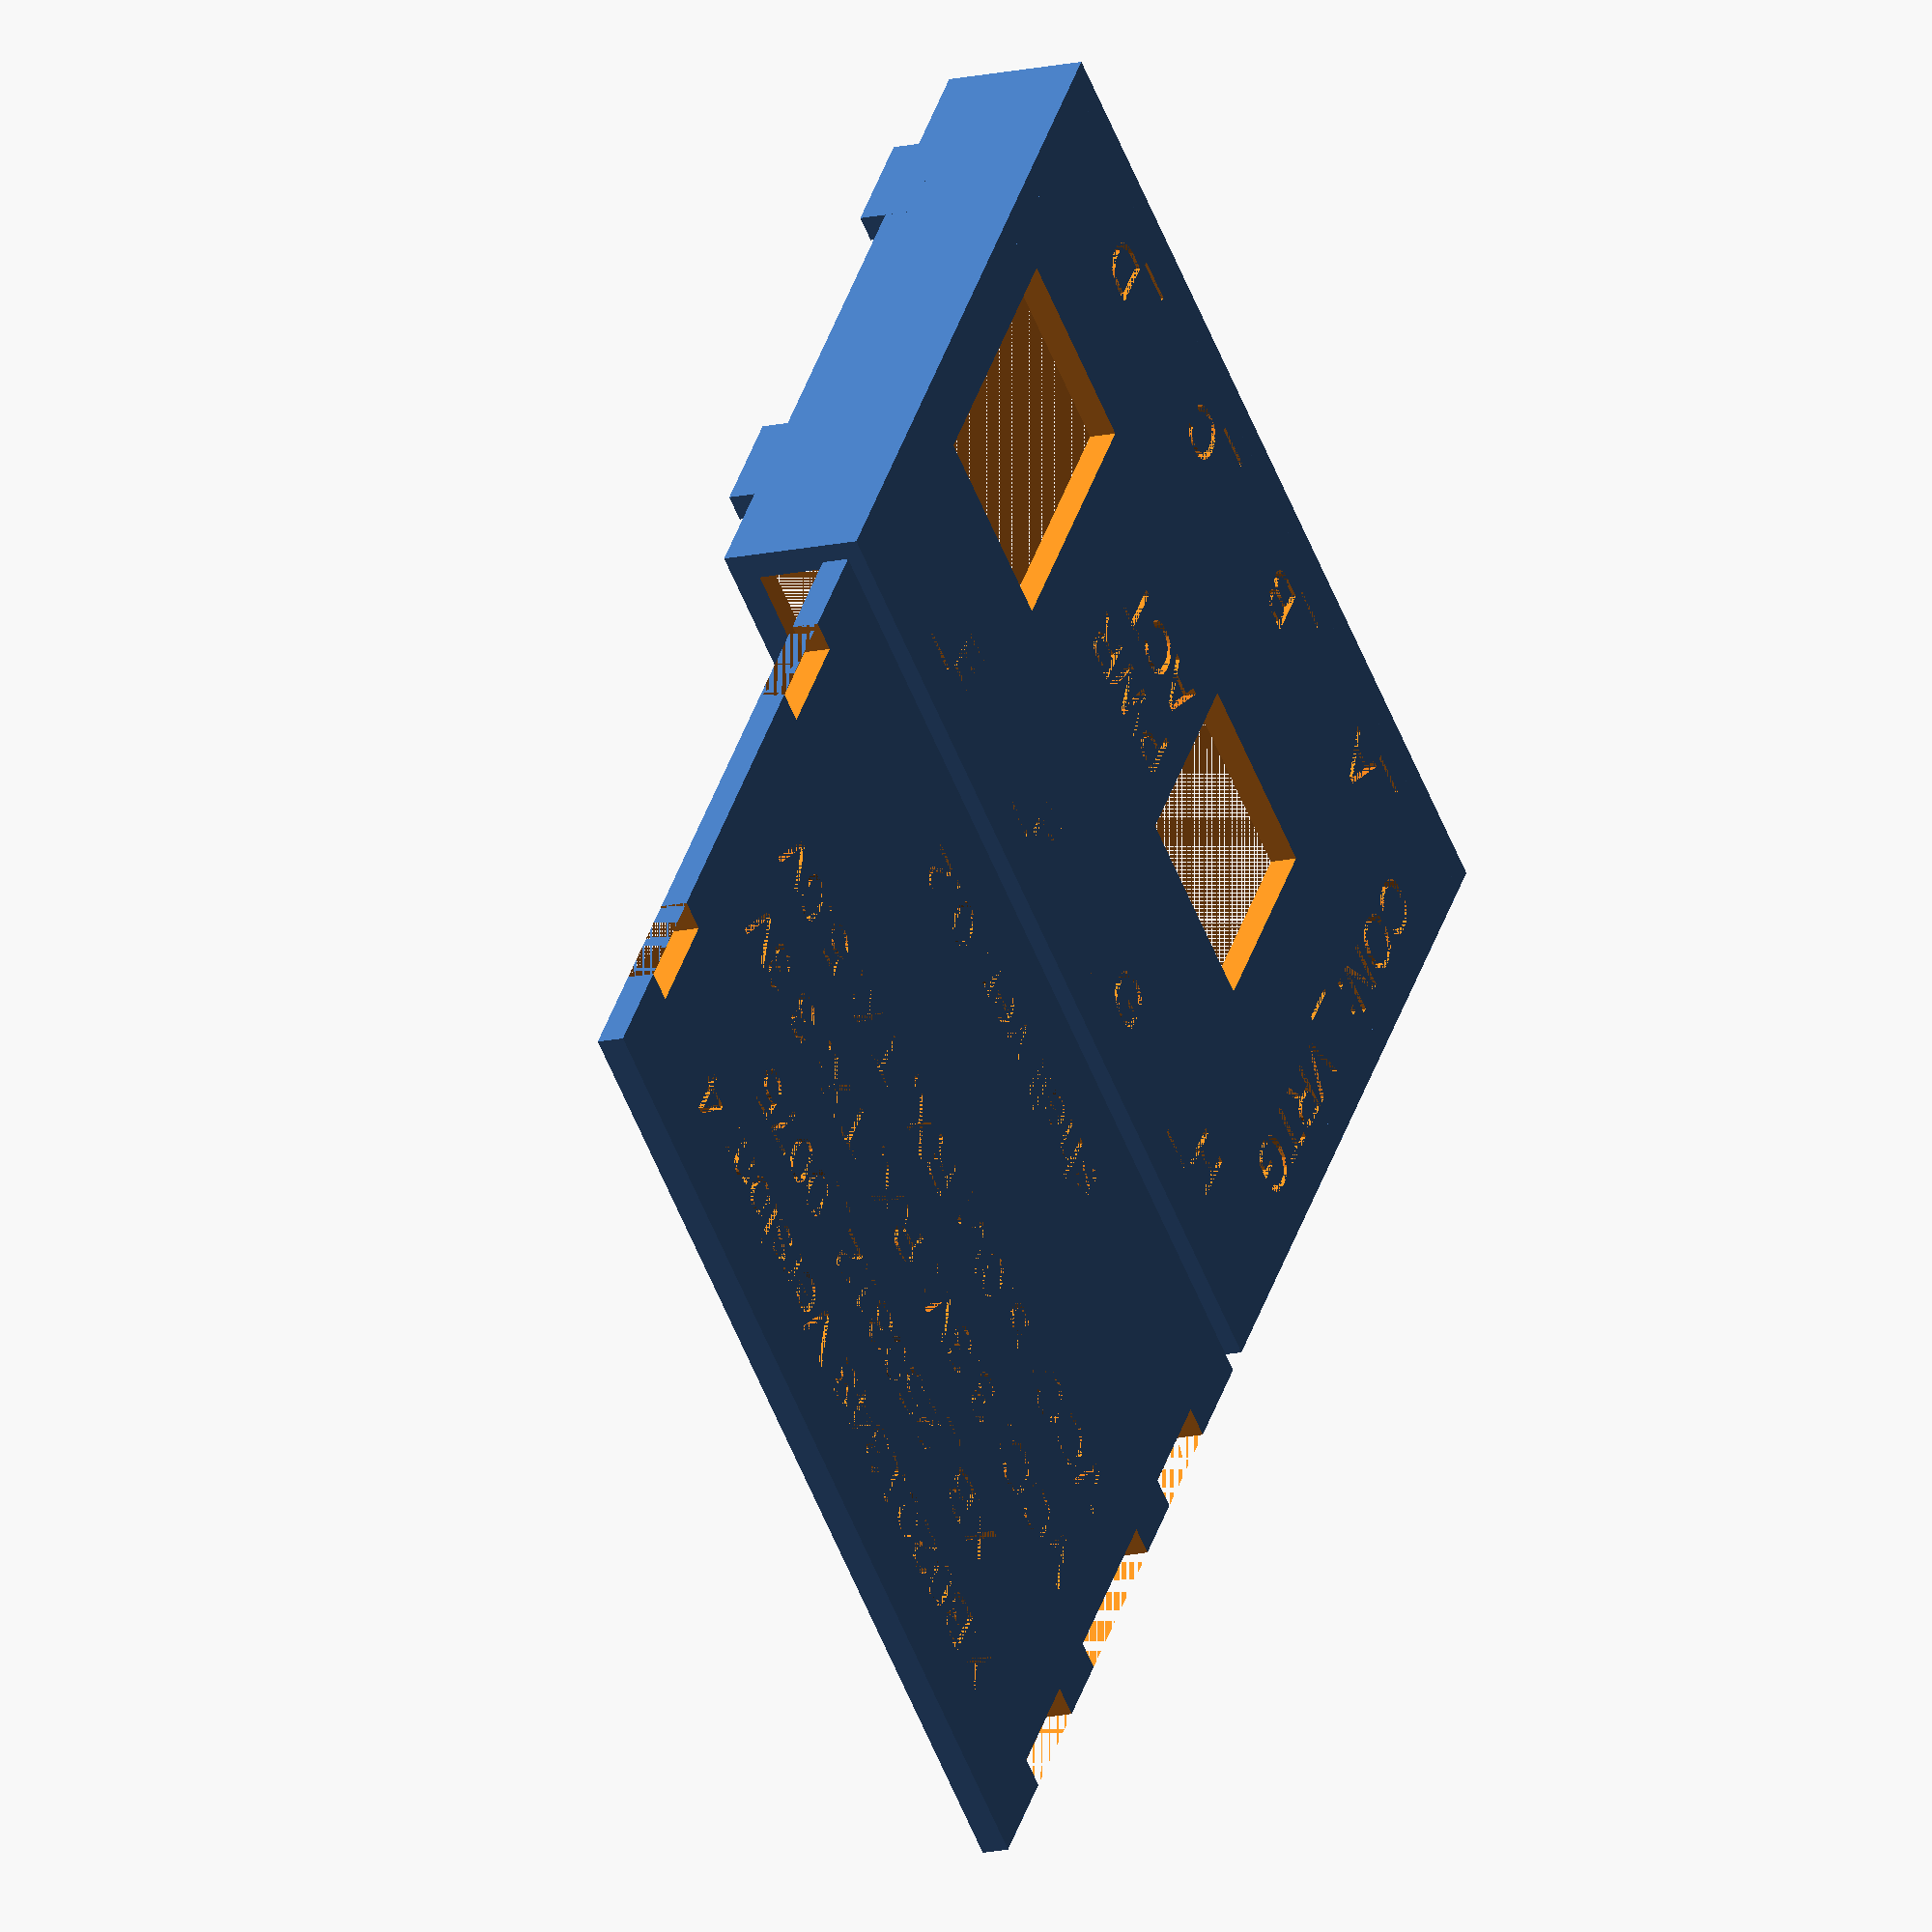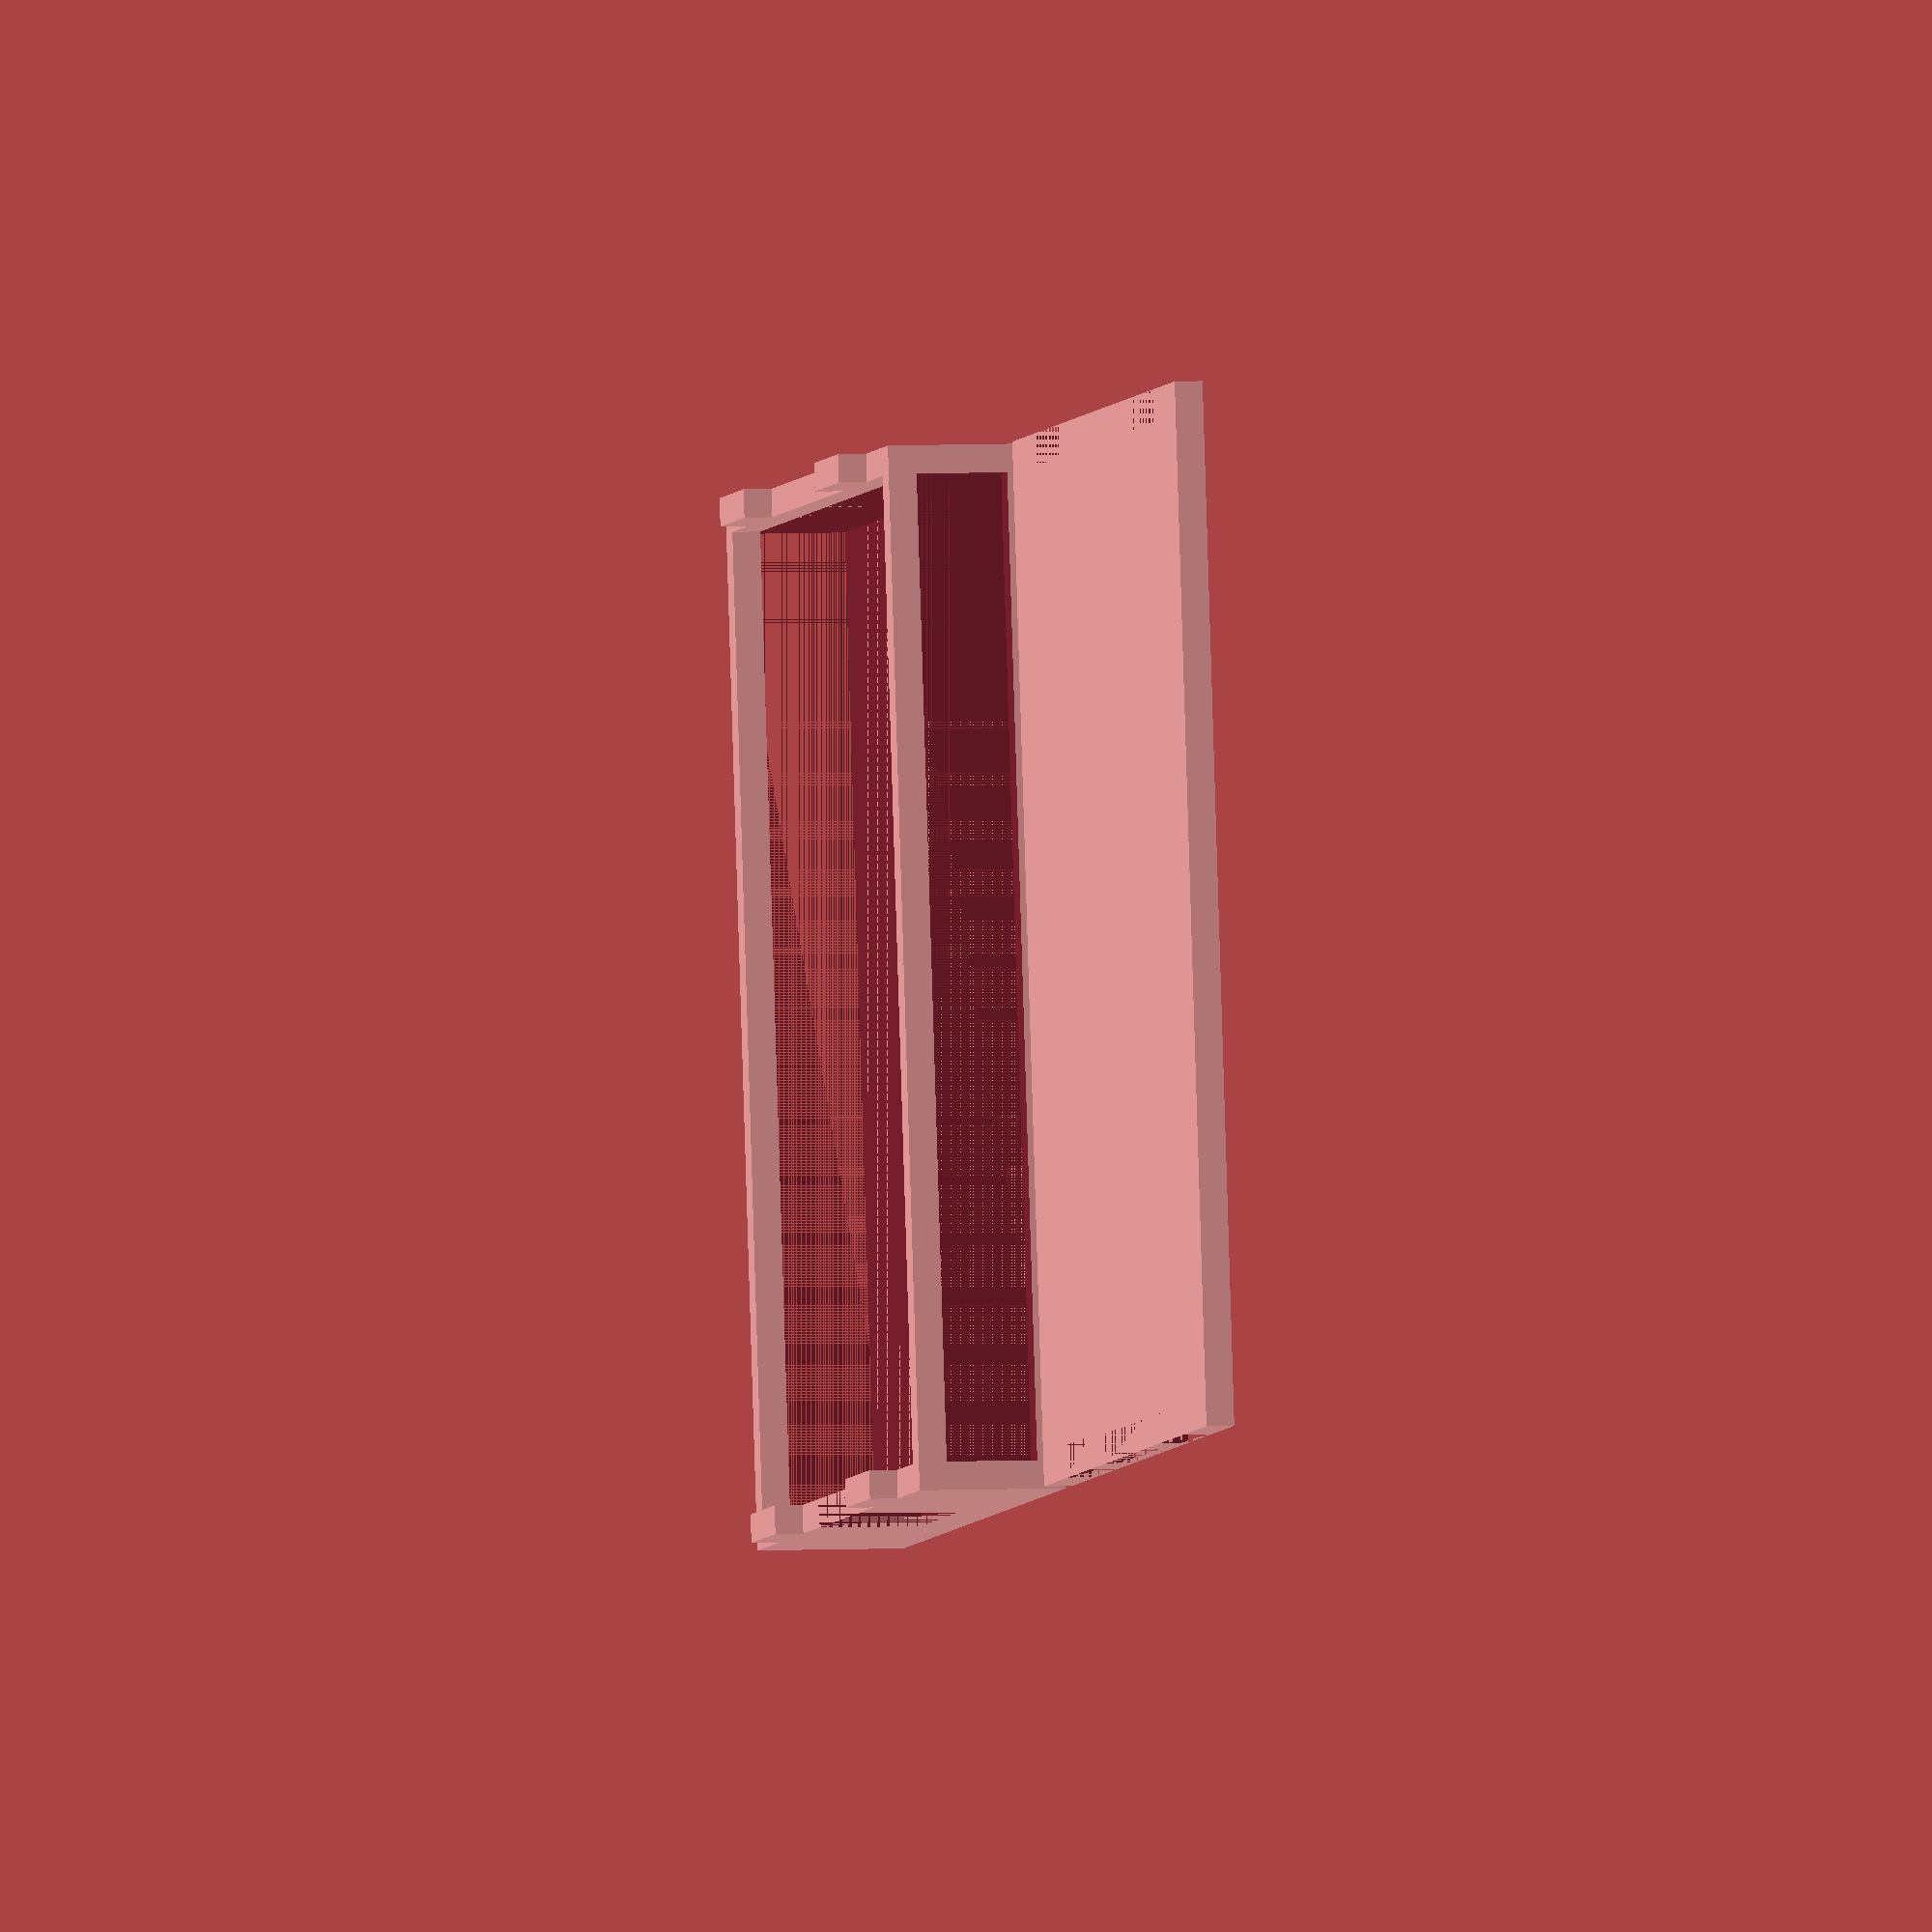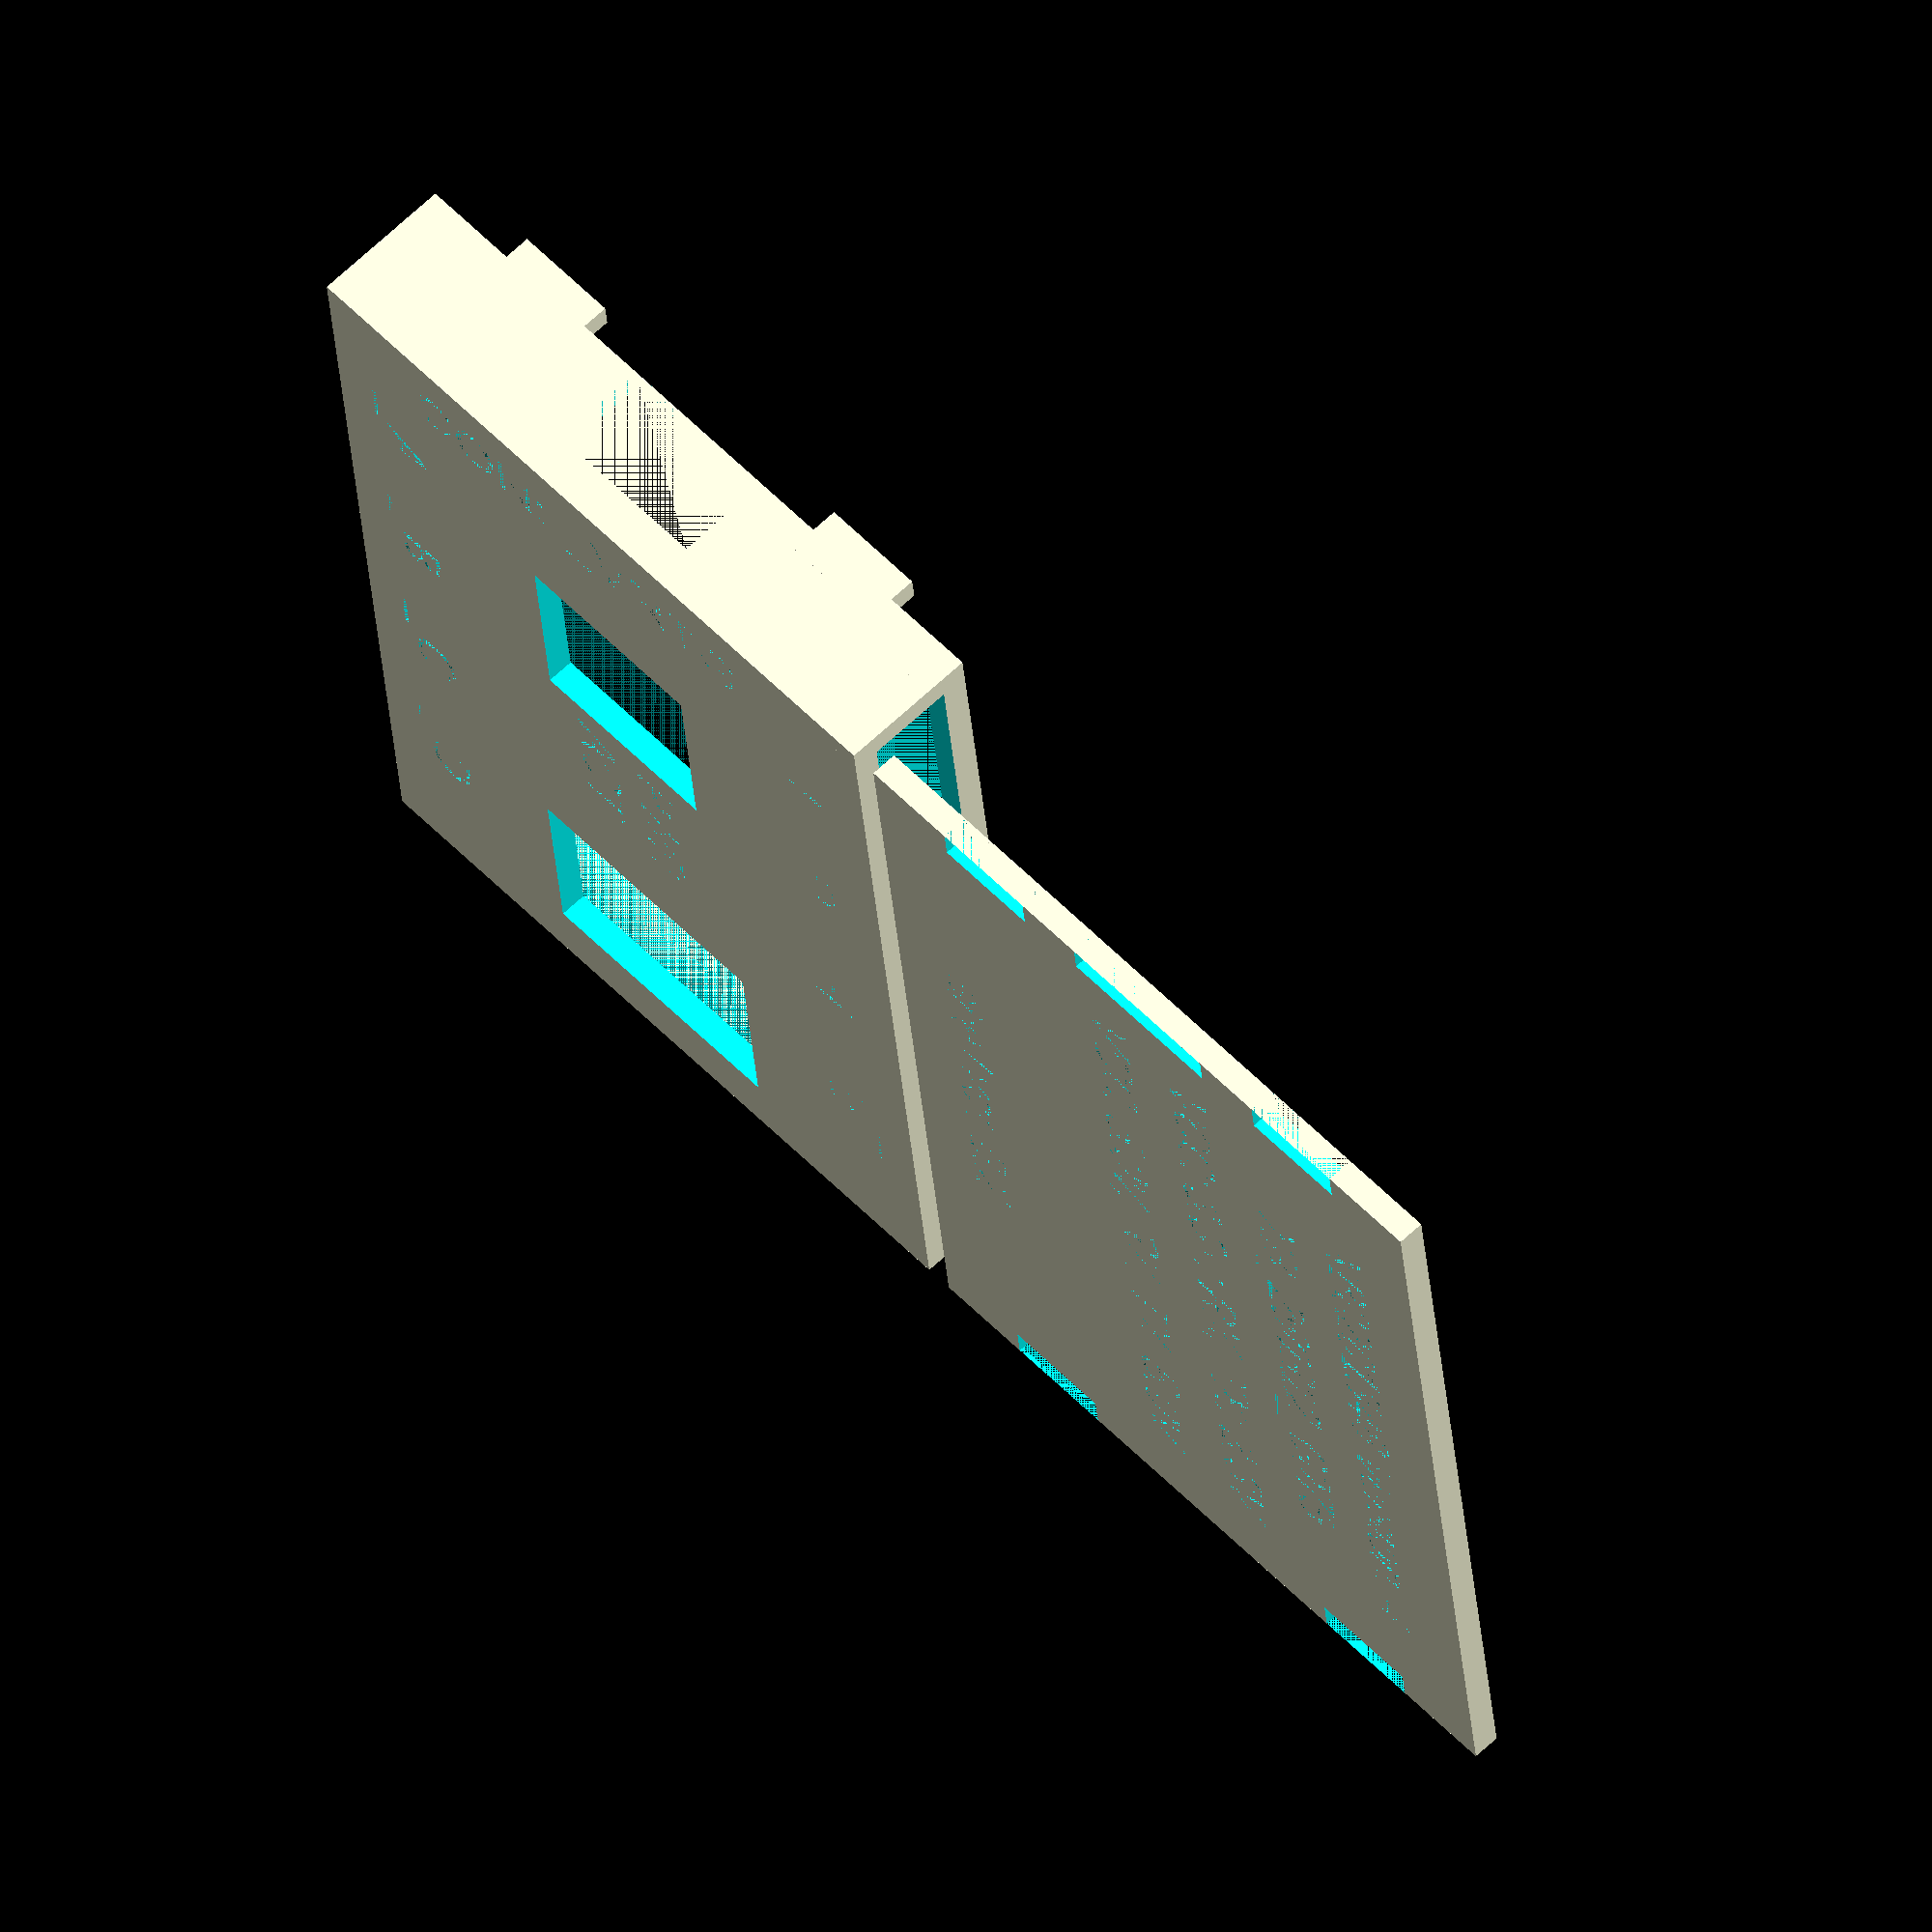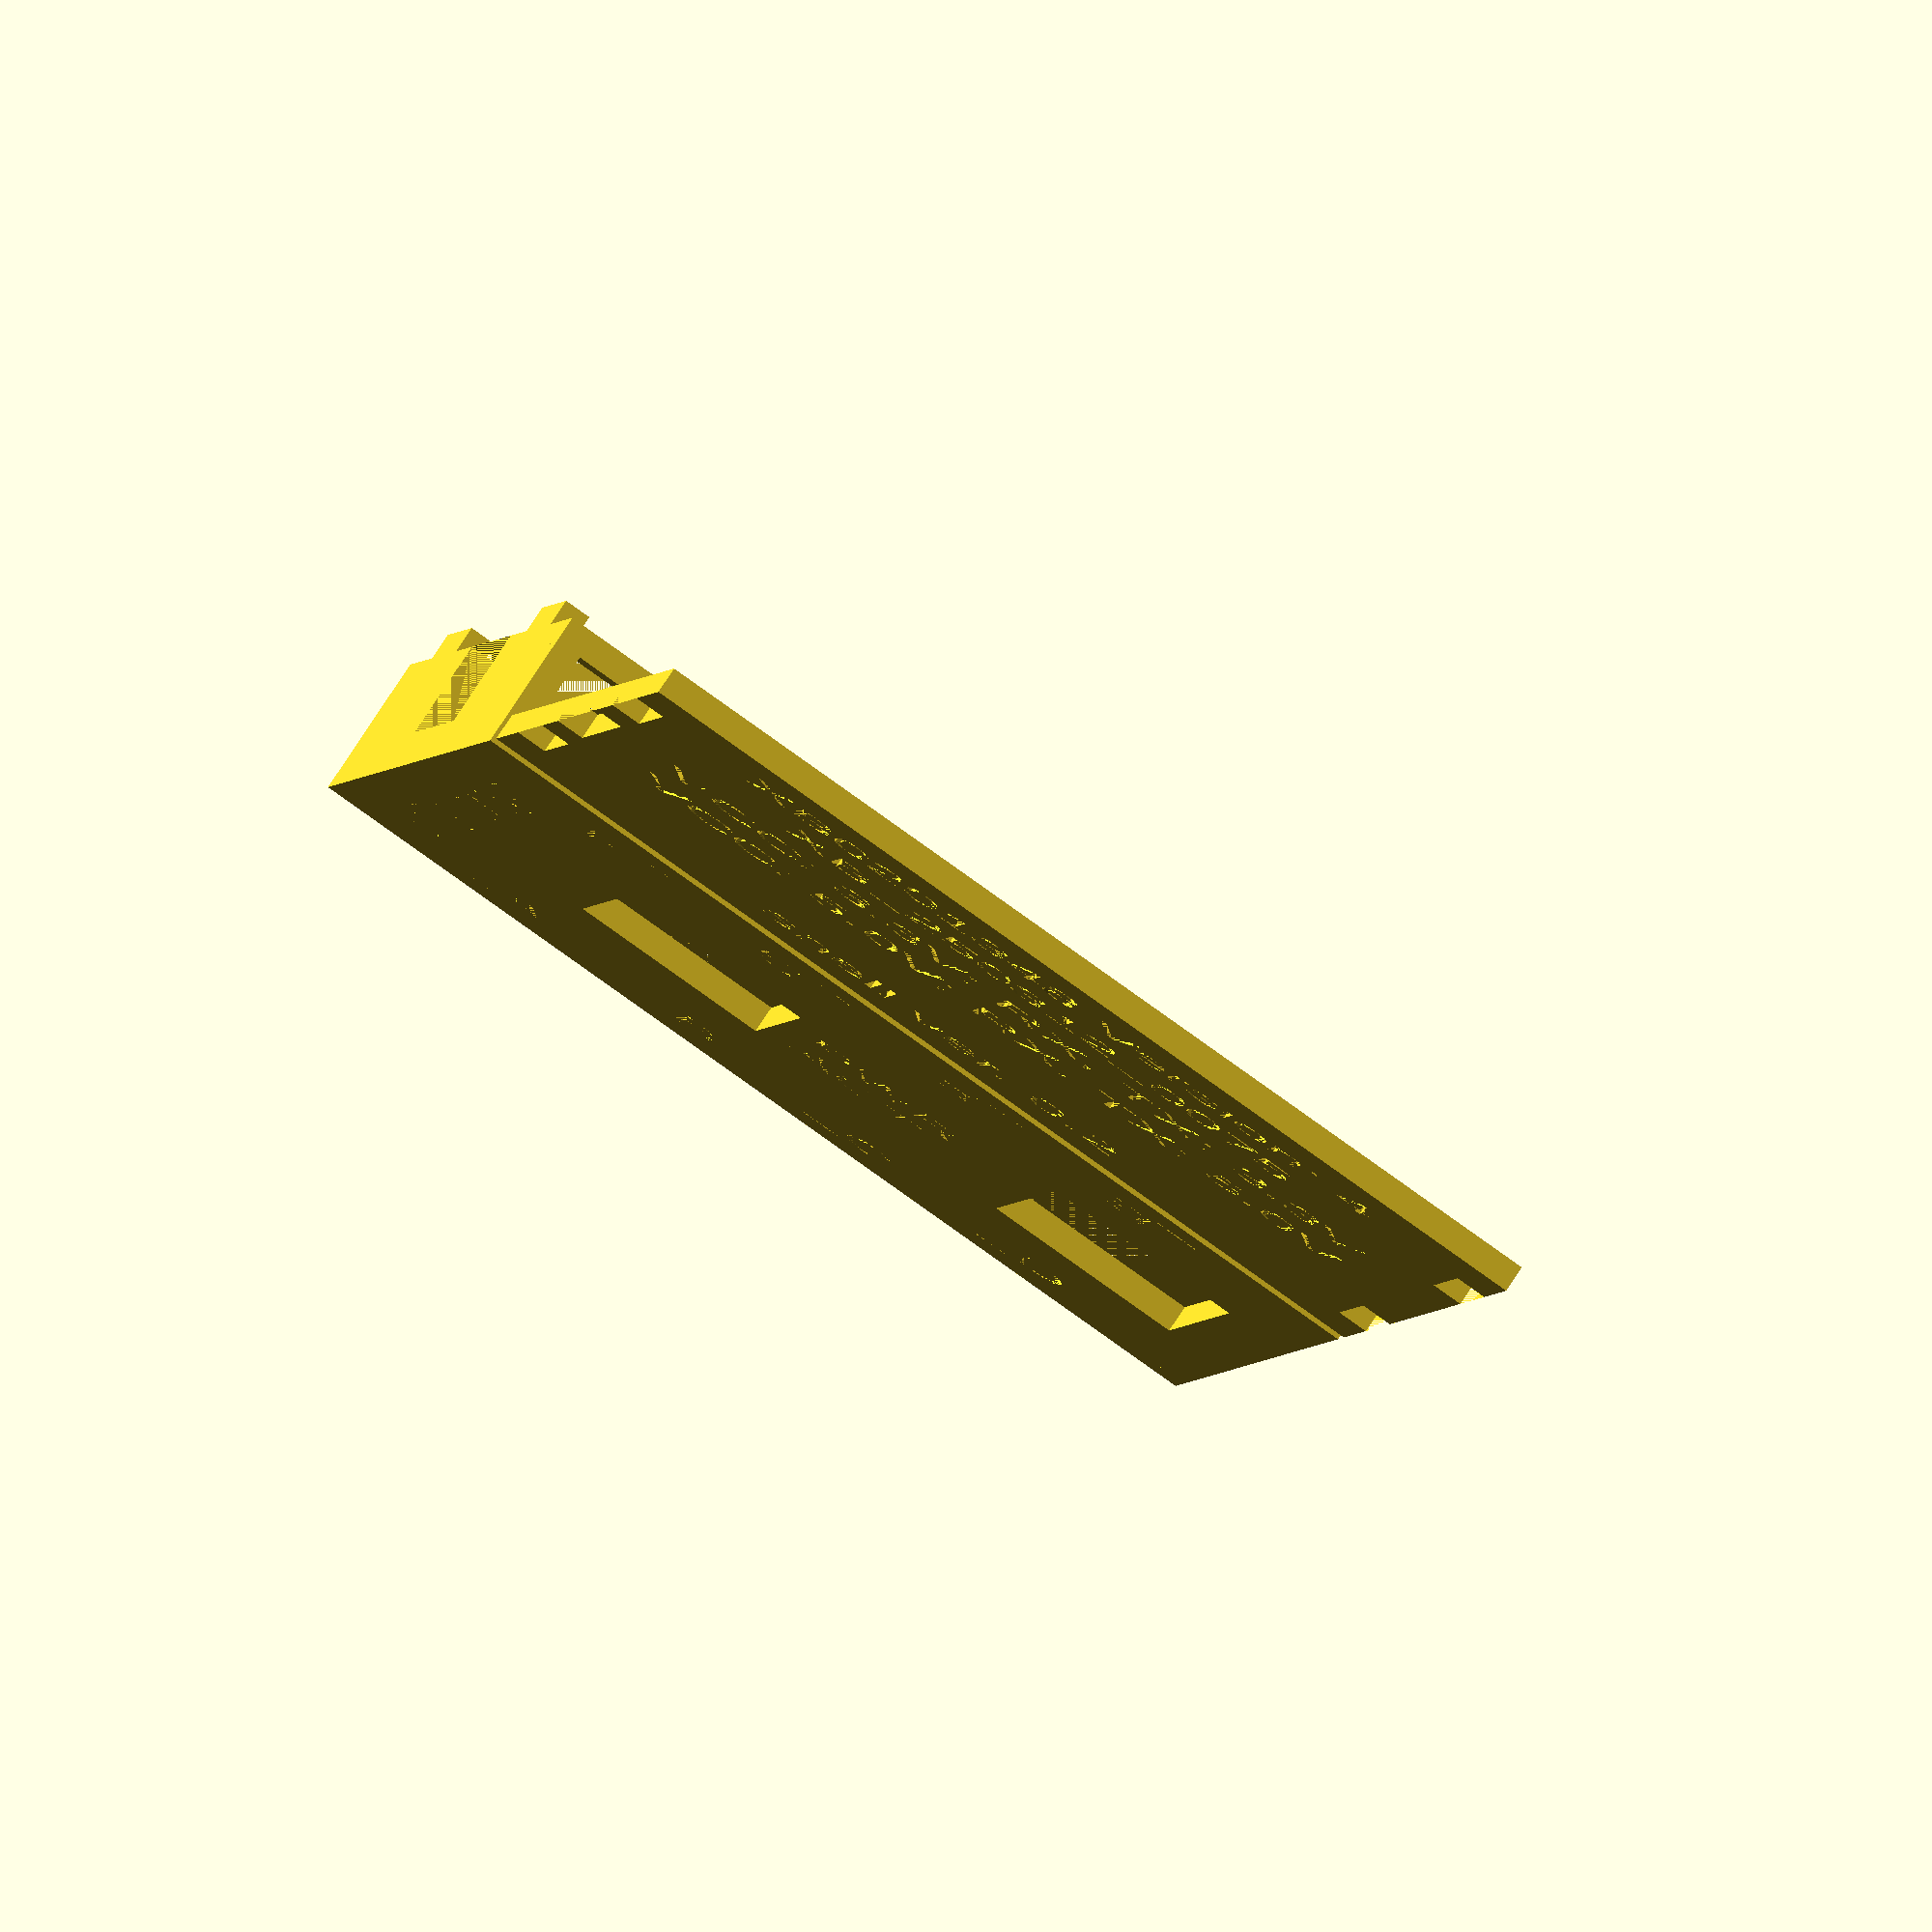
<openscad>
// PARAMETERS
pcb_length = 68.5;
pcb_width = 49;
pcb_height = 2;
usb_c_width = 8.9;
usb_c_height = 3.3;
usb_c_margin_w = 2;
usb_c_margin_h = 2;
serial_height = 6;
clearance = 0.5;
wall = 2;

// CLIP PARAMETERS
clip_width = 8;
clip_depth = wall; // clip depth equals wall thickness
clip_height = 2 * wall; // updated clip height = 2 * wall
clip_gap = 0.3;   // Clearance for snap fit
clips_per_side = 2;

// Cutout parameters
roof_cutout1_size = 15;
roof_cutout1_offset_x = wall + 15;
roof_cutout1_offset_y = (pcb_width + 2*clearance + 2*wall - roof_cutout1_size) / 2;
roof_cutout2_x = 15;
roof_cutout2_y = 20;
roof_cutout2_offset_x = (pcb_length + 2*clearance + 2*wall) - wall - 3 - roof_cutout2_x;
roof_cutout2_offset_y = (pcb_width + 2*clearance + 2*wall - roof_cutout2_y) / 2;

usb_c_cutout_width = usb_c_width + 2*usb_c_margin_w;
usb_c_cutout_height = usb_c_height + 2*usb_c_margin_h;

// Enclosure dimensions
inner_length = pcb_length + 2*clearance;
inner_width  = pcb_width  + 2*clearance;
inner_height = (pcb_height - wall) + serial_height + clearance;
outer_length = inner_length + 2*wall;
outer_width  = inner_width  + 2*wall;
outer_height = inner_height + wall*2;

// Calculate USB cutout Y-range
usb_c_y_min = (outer_width / 2) - (usb_c_cutout_width / 2);
usb_c_y_max = (outer_width / 2) + (usb_c_cutout_width / 2);

text_size = 4;
text_depth = wall / 2;

// Function for safe clip positions, avoids USB port
function safe_clip_positions(count, total_length, wall, clip_width, avoid_min, avoid_max) =
    let(
        region1 = [wall, avoid_min - clip_width],
        region2 = [avoid_max, total_length - wall - clip_width],
        region1_len = max(0, region1[1] - region1[0]),
        region2_len = max(0, region2[1] - region2[0]),
        total_len = region1_len + region2_len
    )
    count == 2 ?
        // One in each region, centered
        [ region1_len > 0 ? region1[0] + region1_len/2 : region2[0] + region2_len/2,
          region2_len > 0 ? region2[0] + region2_len/2 : region1[0] + region1_len/2 ] :
    count == 4 ?
        // Two in each region, quarter and three-quarter points
        [ region1[0] + region1_len/4, region1[0] + 3*region1_len/4,
          region2[0] + region2_len/4, region2[0] + 3*region2_len/4 ] :
    []; // Extend as needed

// Clip slot in floor (negative, to be subtracted)
module clip_slot(y_pos) {
    // At floor top surface (z=0), slots go into the floor thickness (z positive)
    translate([0, y_pos, 0])
        cube([clip_depth + clip_gap, clip_width, clip_height]);
    translate([outer_length - clip_depth - clip_gap, y_pos, 0])
        cube([clip_depth + clip_gap, clip_width, clip_height]);
}

// Clip tab on shell (positive, to be added)
module clip_tab(y_pos) {
    // Tabs stick down from shell bottom (z=wall), so translate to z=wall - clip_height
    translate([0, y_pos, wall - clip_height])
        cube([clip_depth, clip_width, clip_height]);
    translate([outer_length - clip_depth, y_pos, wall - clip_height])
        cube([clip_depth, clip_width, clip_height]);
}

// SHELL (no bottom)
module shell() {
    difference() {
        union() {
            // Walls and top plate
            translate([0, 0, 0])
                cube([outer_length, wall, outer_height]);
            translate([0, outer_width - wall, 0])
                cube([outer_length, wall, outer_height]);
            translate([0, wall, 0])
                cube([wall, outer_width - 2*wall, outer_height]);
            translate([outer_length - wall, wall, 0])
                cube([wall, outer_width - 2*wall, outer_height]);
            translate([0, 0, outer_height - wall])
                cube([outer_length, outer_width, wall]);

            // --- CLIP TABS ON SHELL ---
            for (y_pos = safe_clip_positions(clips_per_side, outer_width, wall, clip_width, usb_c_y_min, usb_c_y_max))
                clip_tab(y_pos);
        }

        // Hollow for PCB and connectors (starts at z=wall)
        translate([wall, wall, wall])
            cube([inner_length, inner_width, inner_height]);

        // Openings on both long sides (for serial connectors)
        translate([wall, 0, wall])
            cube([inner_length, wall + 0.1, inner_height]);
        translate([wall, outer_width - wall, wall])
            cube([inner_length, wall + 0.1, inner_height]);

        translate([wall + text_size, inner_width / 2, outer_height - wall + text_depth])
            rotate([0,0,90])
            linear_extrude(text_depth)
                text("CON: _VRTG", size = text_size, halign = "center", valign = "center");

        translate([wall + (15 * 1), wall + text_size, outer_height - wall + text_depth])
            linear_extrude(text_depth)
                text("_A", size = text_size, halign = "right", valign = "center");

        translate([wall + (15 * 2), wall + text_size, outer_height - wall + text_depth])
            linear_extrude(text_depth)
                text("_B", size = text_size, halign = "right", valign = "center");

        translate([wall + (15 * 3), wall + text_size, outer_height - wall + text_depth])
            linear_extrude(text_depth)
                text("_C", size = text_size, halign = "right", valign = "center");

        translate([wall + (15 * 4), wall + text_size, outer_height - wall + text_depth])
            linear_extrude(text_depth)
                text("_D", size = text_size, halign = "right", valign = "center");

        translate([wall + (15 * 4), outer_width - wall - text_size, outer_height - wall + text_depth])
            rotate([180,180,0])
            linear_extrude(text_depth)
                text("_E", size = text_size, halign = "left", valign = "center");

        translate([wall + (15 * 3), outer_width - wall - text_size, outer_height - wall + text_depth])
            rotate([180,180,0])
            linear_extrude(text_depth)
                text("_F", size = text_size, halign = "left", valign = "center");

        translate([wall + (15 * 2), outer_width - wall - text_size, outer_height - wall + text_depth])
            rotate([180,180,0])
            linear_extrude(text_depth)
                text("_G", size = text_size, halign = "left", valign = "center");

        translate([wall + (15 * 1), outer_width - wall - text_size, outer_height - wall + text_depth])
            rotate([180,180,0])
            linear_extrude(text_depth)
                text("_H", size = text_size, halign = "left", valign = "center");

        // USB-C cutout extending to floor
        translate([0, outer_width / 2 - usb_c_cutout_width / 2, 0])
            cube([wall + 0.1, usb_c_cutout_width, usb_c_cutout_height]);

        // Roof (top) cutout 1
        translate([roof_cutout1_offset_x, roof_cutout1_offset_y, outer_height - wall])
            cube([roof_cutout1_size, roof_cutout1_size, wall + 0.1]);

        translate([roof_cutout1_offset_x + roof_cutout1_size + (text_size / 2), roof_cutout1_offset_y + (roof_cutout1_size / 2) + 3, outer_height - wall + text_depth])
            linear_extrude(text_depth)
                text("PWR", size = text_size, halign = "left", valign = "center");

        translate([roof_cutout1_offset_x + roof_cutout1_size + (text_size / 2), roof_cutout1_offset_y + (roof_cutout1_size / 2) - 3, outer_height - wall + text_depth])
            linear_extrude(text_depth)
                text("ACT", size = text_size, halign = "left", valign = "center");

        // Roof (top) cutout 2 (1x3cm)
        translate([roof_cutout2_offset_x, roof_cutout2_offset_y, outer_height - wall])
            cube([roof_cutout2_x, roof_cutout2_y, wall + 0.1]);
    }
}

// FLOOR (bottom plate with slots and USB cutout)
module floor() {
    difference() {
        cube([outer_length, outer_width, wall]);

        // --- CLIP SLOTS ON FLOOR ---
        for (y_pos = safe_clip_positions(clips_per_side, outer_width, wall, clip_width, usb_c_y_min, usb_c_y_max))
            clip_slot(y_pos);

        // --- USB PORT CUTOUT IN FLOOR ---
        translate([0, usb_c_y_min, 0])
            cube([wall + 0.1, usb_c_cutout_width, wall + 0.1]);

        translate([outer_length / 2, (outer_width / 2) + (5 * text_size), wall - text_depth])
            linear_extrude(text_depth)
                text("XB0201348 Version: 4", size = text_size, halign = "center", valign = "center");

        translate([outer_length / 2, (outer_width / 2) + (3 * text_size), wall - text_depth])
            linear_extrude(text_depth)
                text("XB_250312_0075", size = text_size, halign = "center", valign = "center");

        translate([outer_length / 2, (outer_width / 2) + (1 * text_size), wall - text_depth])
            linear_extrude(text_depth)
                text("VCC: 3.3V; RX, TX: 3.3V", size = text_size, halign = "center", valign = "center");

        translate([outer_length / 2, (outer_width / 2) - (1 * text_size), wall - text_depth])
            linear_extrude(text_depth)
                text("VCC: 5.0V; RX, TX: 5.0V", size = text_size, halign = "center", valign = "center");

        translate([outer_length / 2, (outer_width / 2) - (5 * text_size), wall - text_depth])
            linear_extrude(text_depth)
                text("shell ver. 0.2", size = text_size, halign = "center", valign = "center");
    }
}

// Show both parts, separated for clarity
shell();
translate([0, outer_width + wall, outer_height - wall]) // translate([0, 0, -wall - 2])
    floor();


</openscad>
<views>
elev=194.3 azim=38.5 roll=242.0 proj=o view=wireframe
elev=356.2 azim=278.2 roll=257.7 proj=o view=solid
elev=115.1 azim=264.0 roll=133.5 proj=o view=wireframe
elev=101.7 azim=194.6 roll=146.7 proj=o view=wireframe
</views>
